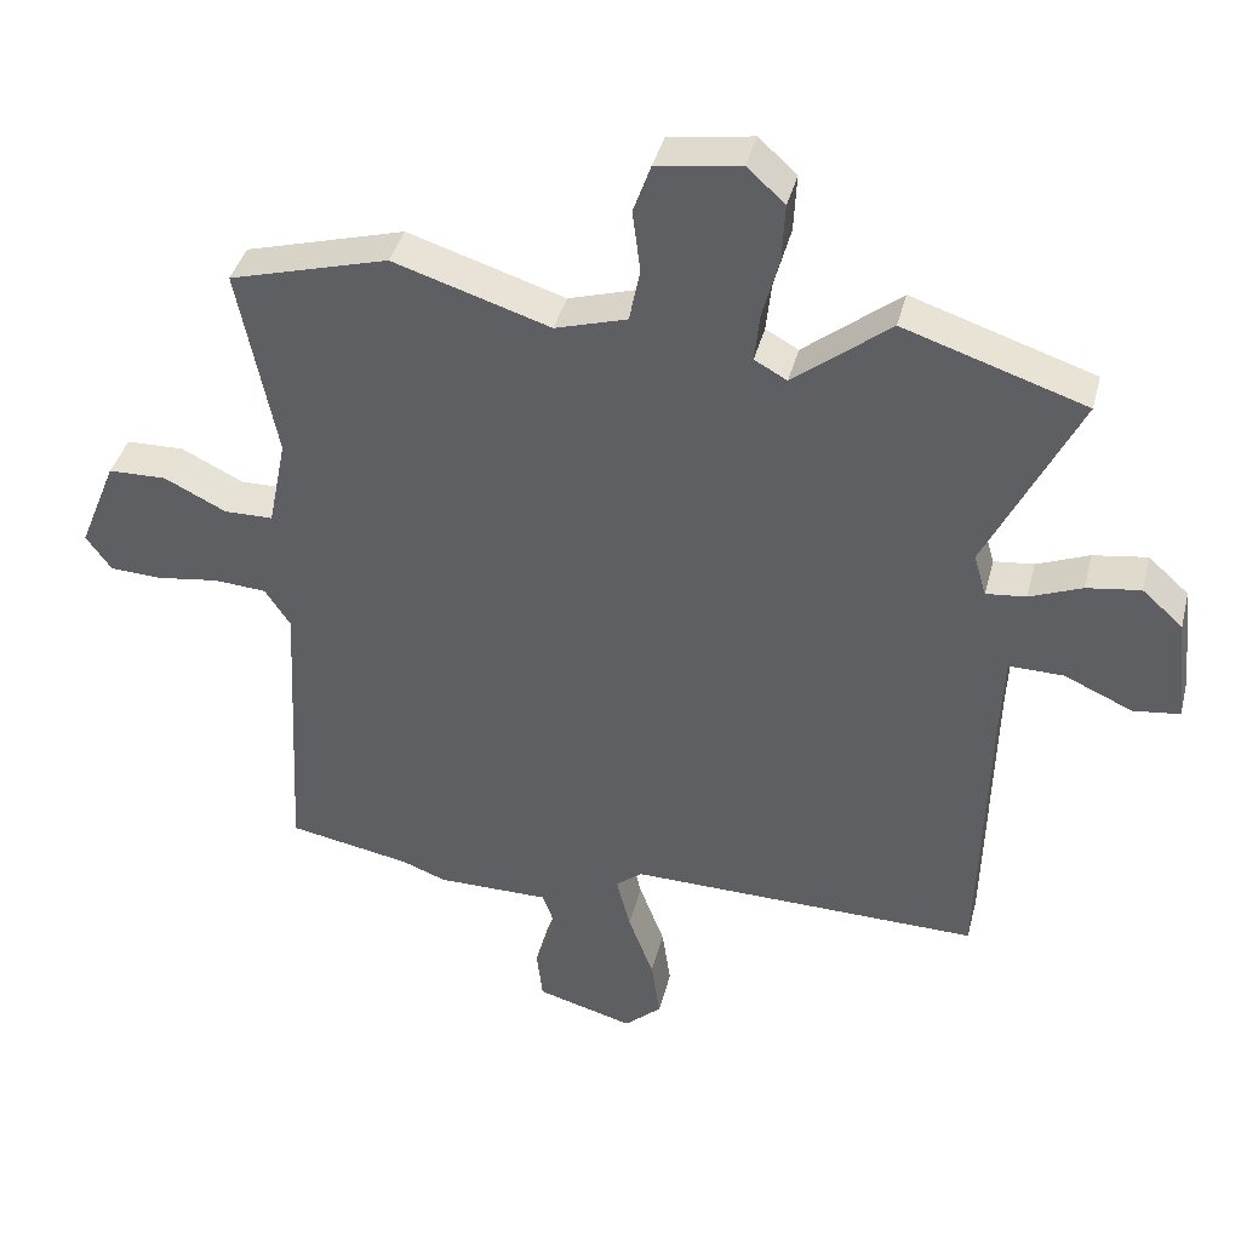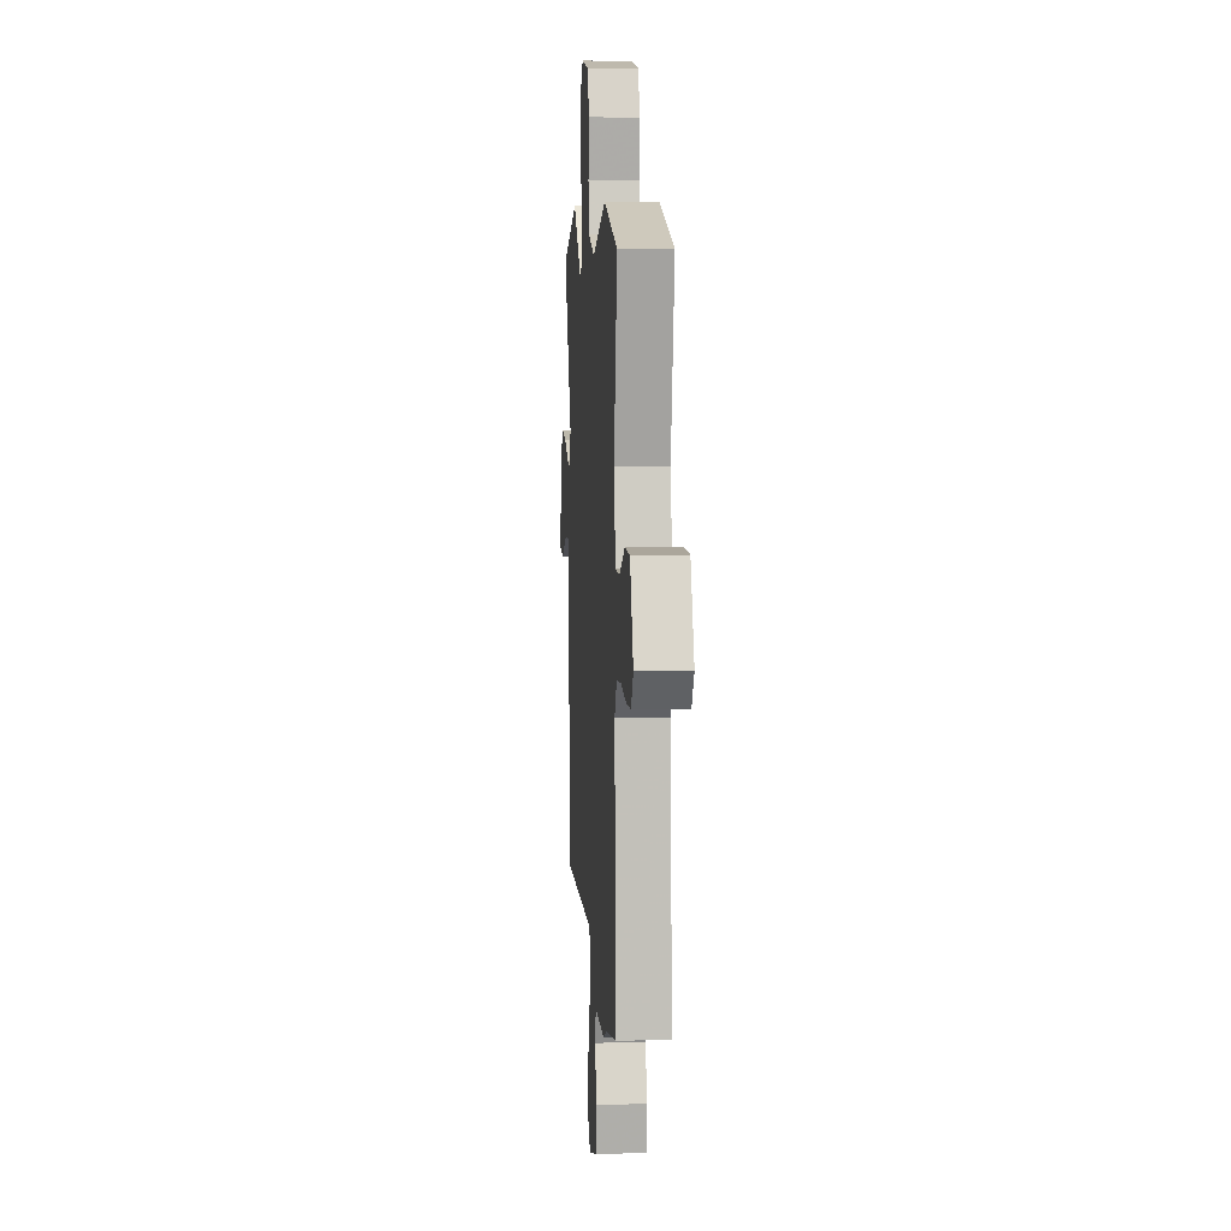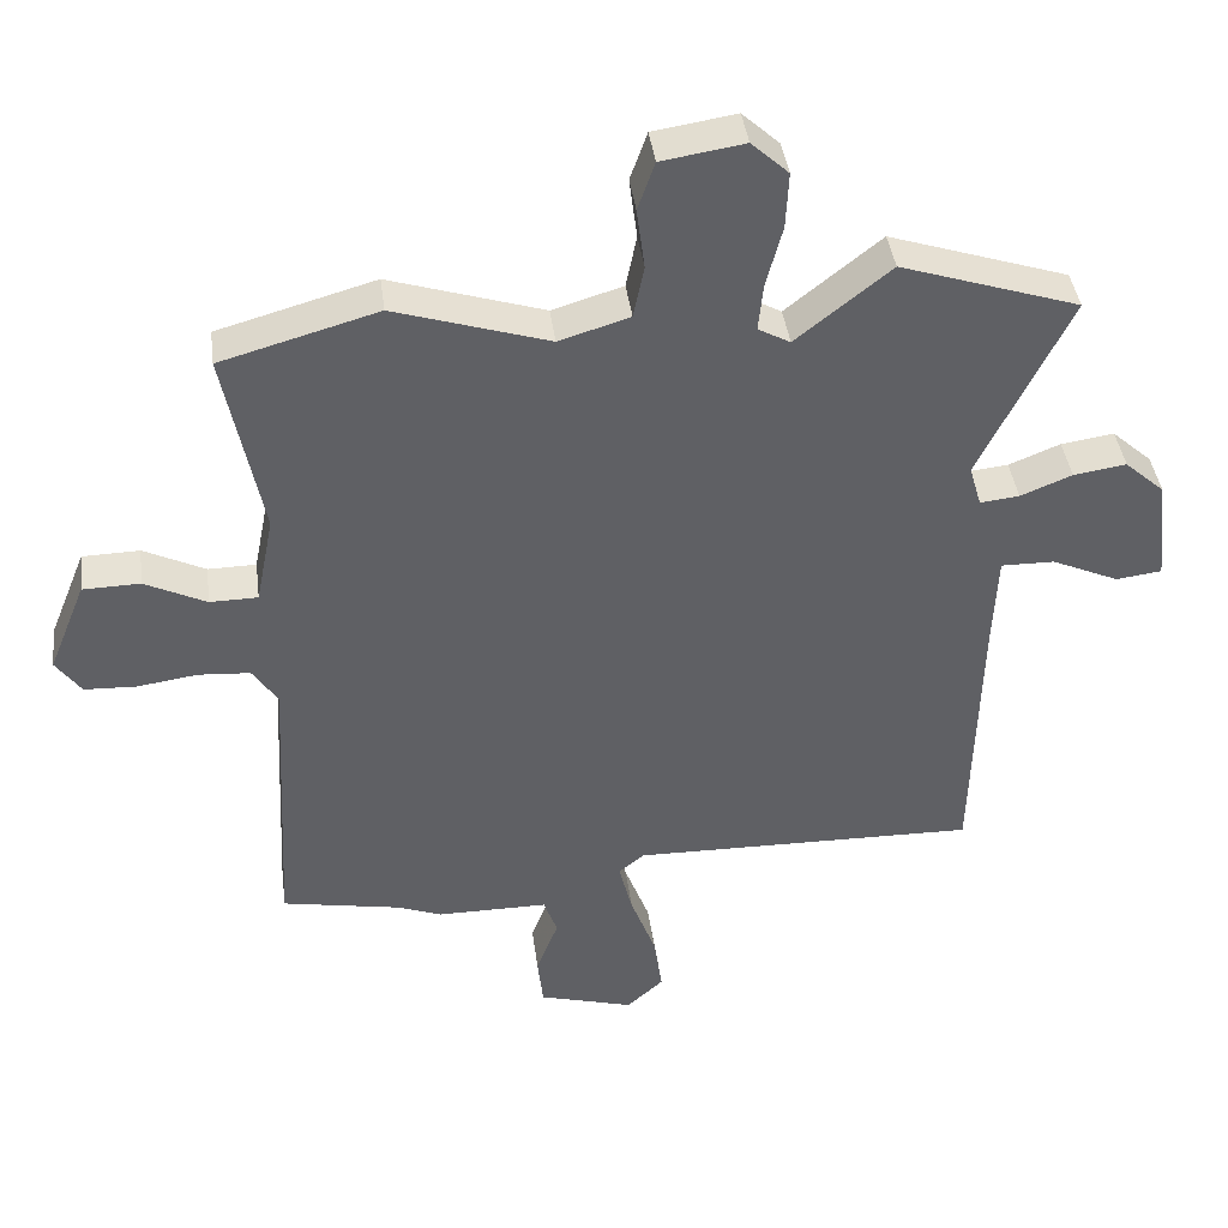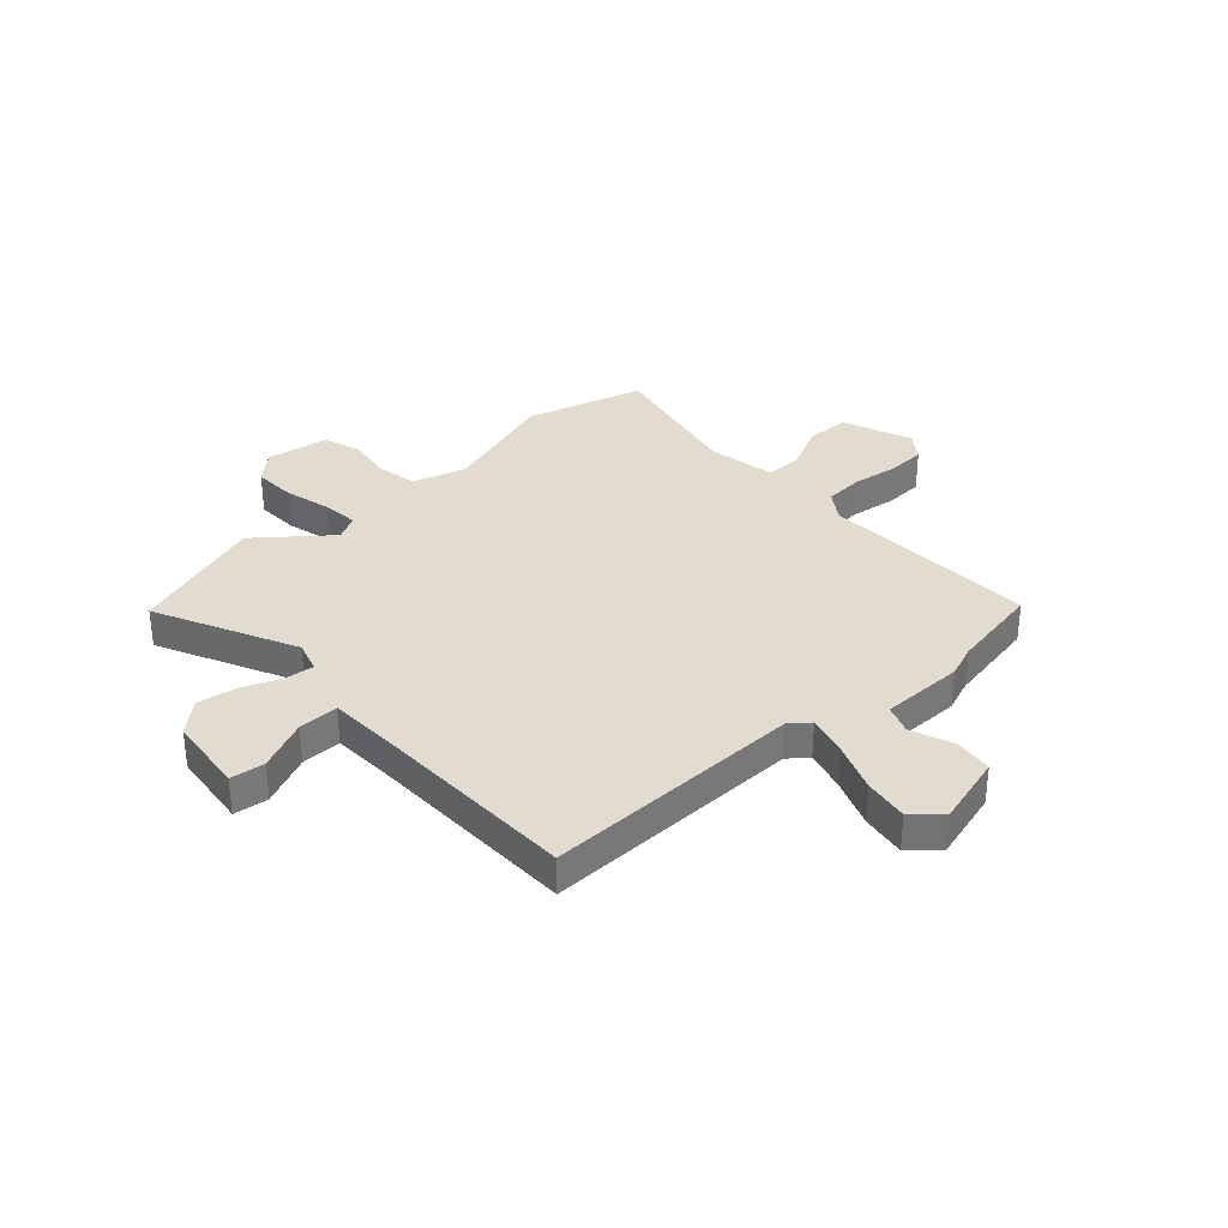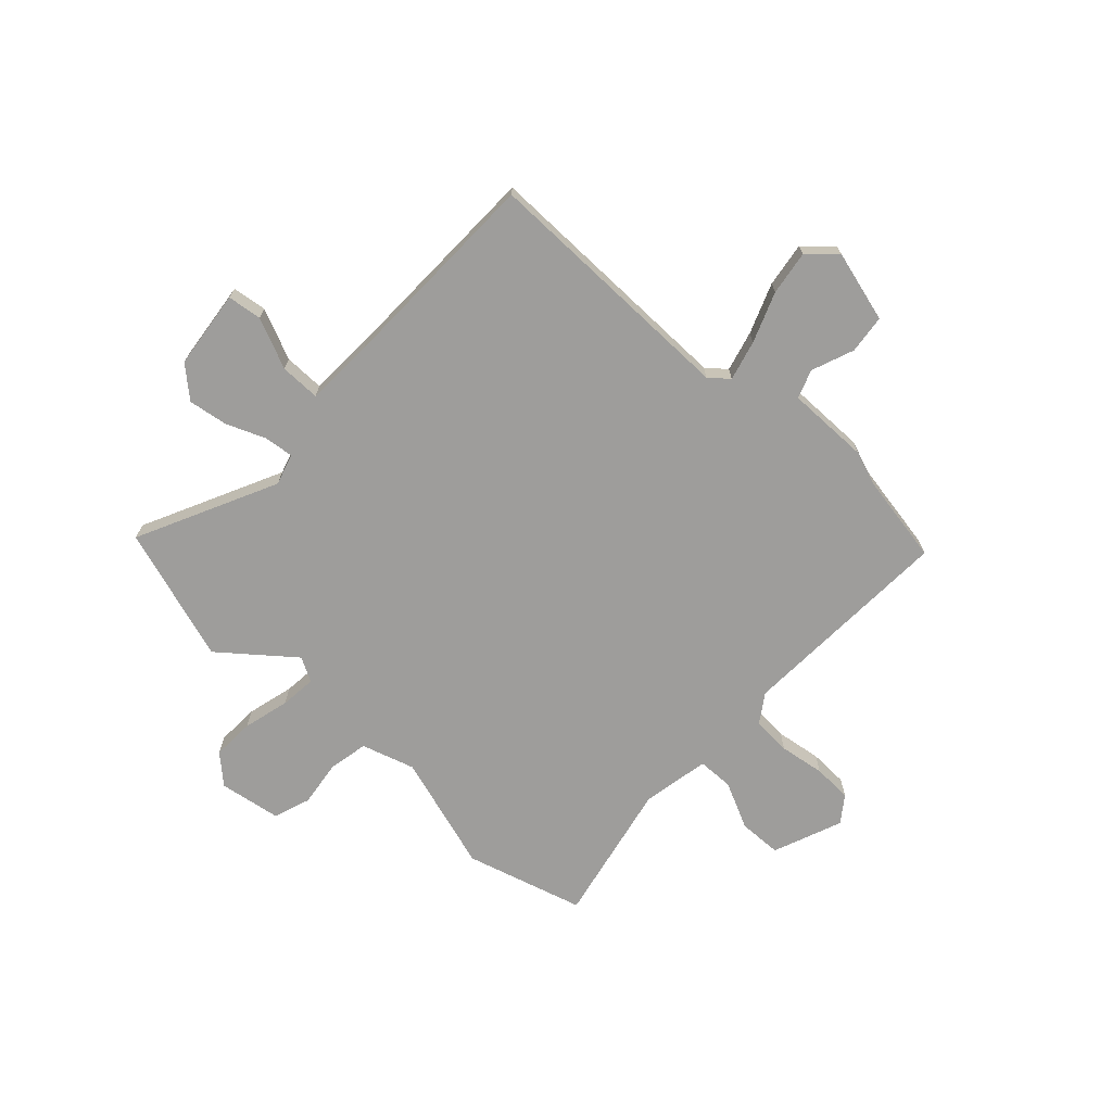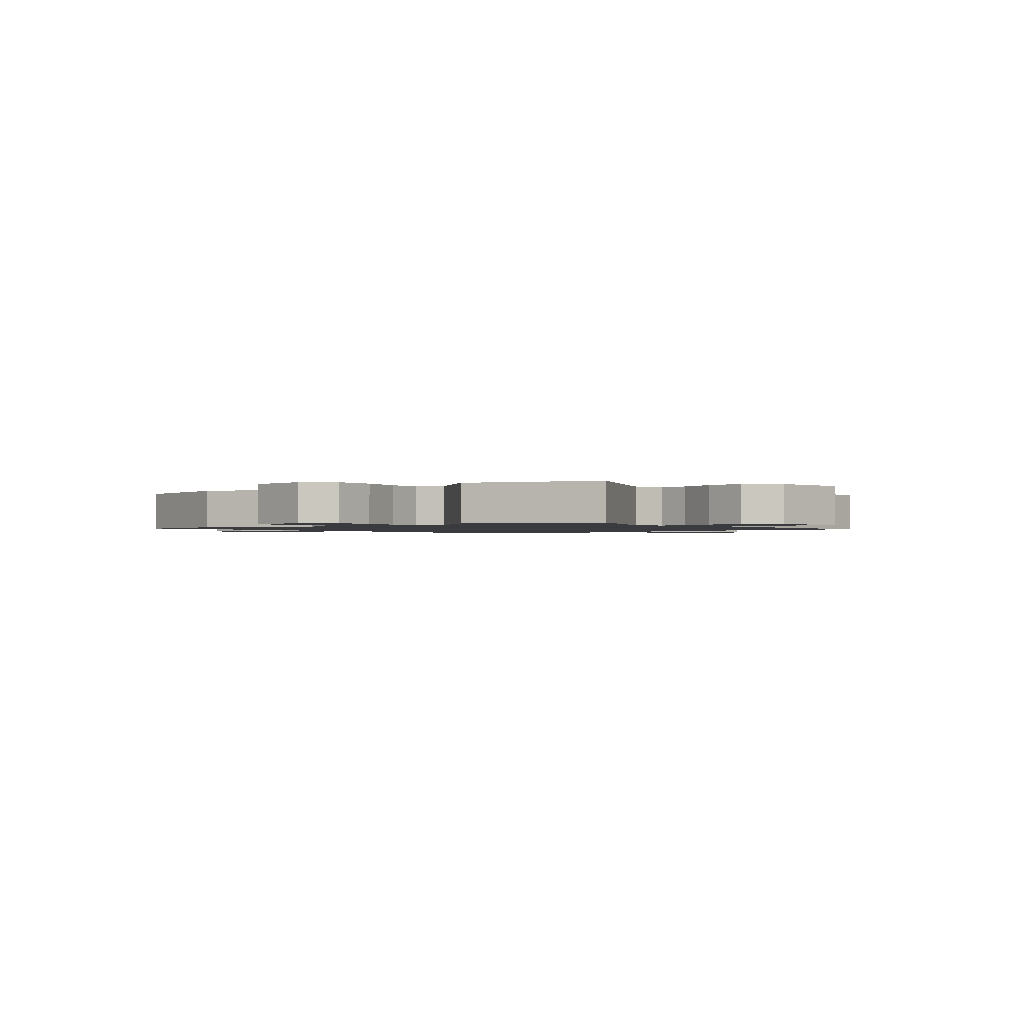
<metadata>
{"format":"obj","ext":"obj","renderer":"f3d","projection":"perspective","resolution":1024,"background":"white","views":[{"elev":39.8,"azim":14.1,"up":"+Z"},{"elev":6.5,"azim":-94.1,"up":"+Z"},{"elev":40.6,"azim":-7.4,"up":"+Z"},{"elev":34.2,"azim":138.0,"up":"+Y"},{"elev":-70.5,"azim":137.5,"up":"+Y"},{"elev":-1.3,"azim":39.5,"up":"+Y"}]}
</metadata>
<code>
v -0.359 0.07 -0.526
v -0.527 0.07 -0.495
v -0.506 0.07 -0.091
v -0.541 0.07 -0.038
v -0.613 0.07 -0.033
v -0.698 0.07 -0.045
v -0.77 0.07 -0.042
v -0.805 0.07 0.007
v -0.753 0.07 0.135
v -0.673 0.07 0.137
v -0.587 0.07 0.095
v -0.52 0.07 0.096
v -0.495 0.07 0.221
v -0.548 0.07 0.486
v -0.328 0.07 0.548
v -0.112 0.07 0.48
v -0.013 0.07 0.51
v 0.002 0.07 0.584
v -0.009 0.07 0.67
v 0.015 0.07 0.738
v 0.131 0.07 0.756
v 0.183 0.07 0.708
v 0.179 0.07 0.629
v 0.156 0.07 0.543
v 0.149 0.07 0.476
v 0.194 0.07 0.451
v 0.327 0.07 0.557
v 0.577 0.07 0.475
v 0.45 0.07 0.216
v 0.467 0.07 0.158
v 0.522 0.07 0.164
v 0.594 0.07 0.193
v 0.668 0.07 0.204
v 0.724 0.07 0.154
v 0.74 0.07 0.007
v 0.676 0.07 -0.001
v 0.582 0.07 0.041
v 0.507 0.07 0.042
v 0.501 0.07 -0.085
v 0.491 0.07 -0.472
v 0.007 0.07 -0.464
v -0.029 0.07 -0.493
v -0.01 0.07 -0.568
v 0.025 0.07 -0.661
v 0.037 0.07 -0.744
v -0.014 0.07 -0.79
v -0.147 0.07 -0.753
v -0.155 0.07 -0.681
v -0.124 0.07 -0.602
v -0.143 0.07 -0.549
v -0.298 0.07 -0.549
v -0.359 0 -0.526
v -0.527 0 -0.495
v -0.506 0 -0.091
v -0.541 0 -0.038
v -0.613 0 -0.033
v -0.698 0 -0.045
v -0.77 0 -0.042
v -0.805 0 0.007
v -0.753 0 0.135
v -0.673 0 0.137
v -0.587 0 0.095
v -0.52 0 0.096
v -0.495 0 0.221
v -0.548 0 0.486
v -0.328 0 0.548
v -0.112 0 0.48
v -0.013 0 0.51
v 0.002 0 0.584
v -0.009 0 0.67
v 0.015 0 0.738
v 0.131 0 0.756
v 0.183 0 0.708
v 0.179 0 0.629
v 0.156 0 0.543
v 0.149 0 0.476
v 0.194 0 0.451
v 0.327 0 0.557
v 0.577 0 0.475
v 0.45 0 0.216
v 0.467 0 0.158
v 0.522 0 0.164
v 0.594 0 0.193
v 0.668 0 0.204
v 0.724 0 0.154
v 0.74 0 0.007
v 0.676 0 -0.001
v 0.582 0 0.041
v 0.507 0 0.042
v 0.501 0 -0.085
v 0.491 0 -0.472
v 0.007 0 -0.464
v -0.029 0 -0.493
v -0.01 0 -0.568
v 0.025 0 -0.661
v 0.037 0 -0.744
v -0.014 0 -0.79
v -0.147 0 -0.753
v -0.155 0 -0.681
v -0.124 0 -0.602
v -0.143 0 -0.549
v -0.298 0 -0.549
f 50 51 1
f 47 48 49
f 46 47 49
f 45 46 49
f 44 45 49
f 43 44 49
f 42 43 49 50
f 1 2 3
f 50 1 3
f 42 50 3
f 41 42 3
f 41 3 4
f 40 41 4
f 39 40 4
f 35 36 37
f 34 35 37
f 33 34 37
f 32 33 37
f 31 32 37
f 30 31 37 38
f 26 27 28 29
f 25 26 29 30
f 22 23 24
f 21 22 24
f 20 21 24
f 19 20 24
f 18 19 24
f 17 18 24 25
f 39 4 5
f 38 39 5
f 30 38 5
f 25 30 5
f 17 25 5
f 16 17 5
f 9 10 11
f 8 9 11
f 7 8 11
f 6 7 11
f 5 6 11
f 5 11 12
f 16 5 12
f 13 14 15 16
f 12 13 16
f 52 102 101
f 100 99 98
f 100 98 97
f 100 97 96
f 100 96 95
f 100 95 94
f 101 100 94 93
f 54 53 52
f 54 52 101
f 54 101 93
f 54 93 92
f 55 54 92
f 55 92 91
f 55 91 90
f 88 87 86
f 88 86 85
f 88 85 84
f 88 84 83
f 88 83 82
f 89 88 82 81
f 80 79 78 77
f 81 80 77 76
f 75 74 73
f 75 73 72
f 75 72 71
f 75 71 70
f 75 70 69
f 76 75 69 68
f 56 55 90
f 56 90 89
f 56 89 81
f 56 81 76
f 56 76 68
f 56 68 67
f 62 61 60
f 62 60 59
f 62 59 58
f 62 58 57
f 62 57 56
f 63 62 56
f 63 56 67
f 67 66 65 64
f 67 64 63
f 1 52 53 2
f 2 53 54 3
f 3 54 55 4
f 4 55 56 5
f 5 56 57 6
f 6 57 58 7
f 7 58 59 8
f 8 59 60 9
f 9 60 61 10
f 10 61 62 11
f 11 62 63 12
f 12 63 64 13
f 13 64 65 14
f 14 65 66 15
f 15 66 67 16
f 16 67 68 17
f 17 68 69 18
f 18 69 70 19
f 19 70 71 20
f 20 71 72 21
f 21 72 73 22
f 22 73 74 23
f 23 74 75 24
f 24 75 76 25
f 25 76 77 26
f 26 77 78 27
f 27 78 79 28
f 28 79 80 29
f 29 80 81 30
f 30 81 82 31
f 31 82 83 32
f 32 83 84 33
f 33 84 85 34
f 34 85 86 35
f 35 86 87 36
f 36 87 88 37
f 37 88 89 38
f 38 89 90 39
f 39 90 91 40
f 40 91 92 41
f 41 92 93 42
f 42 93 94 43
f 43 94 95 44
f 44 95 96 45
f 45 96 97 46
f 46 97 98 47
f 47 98 99 48
f 48 99 100 49
f 49 100 101 50
f 50 101 102 51
f 51 102 52 1

</code>
